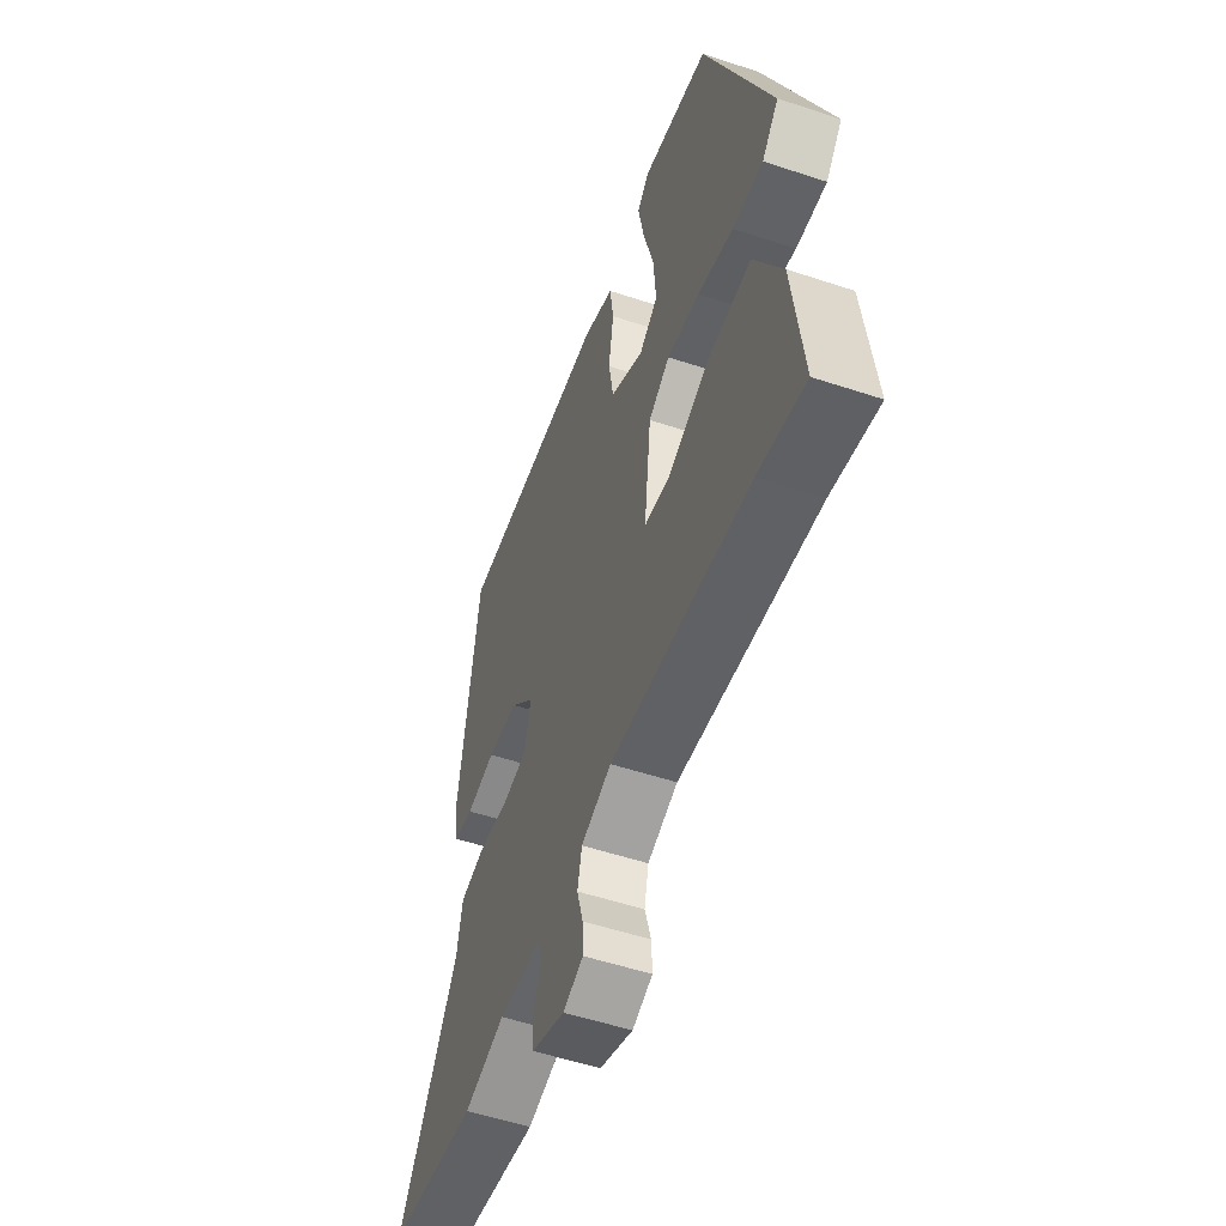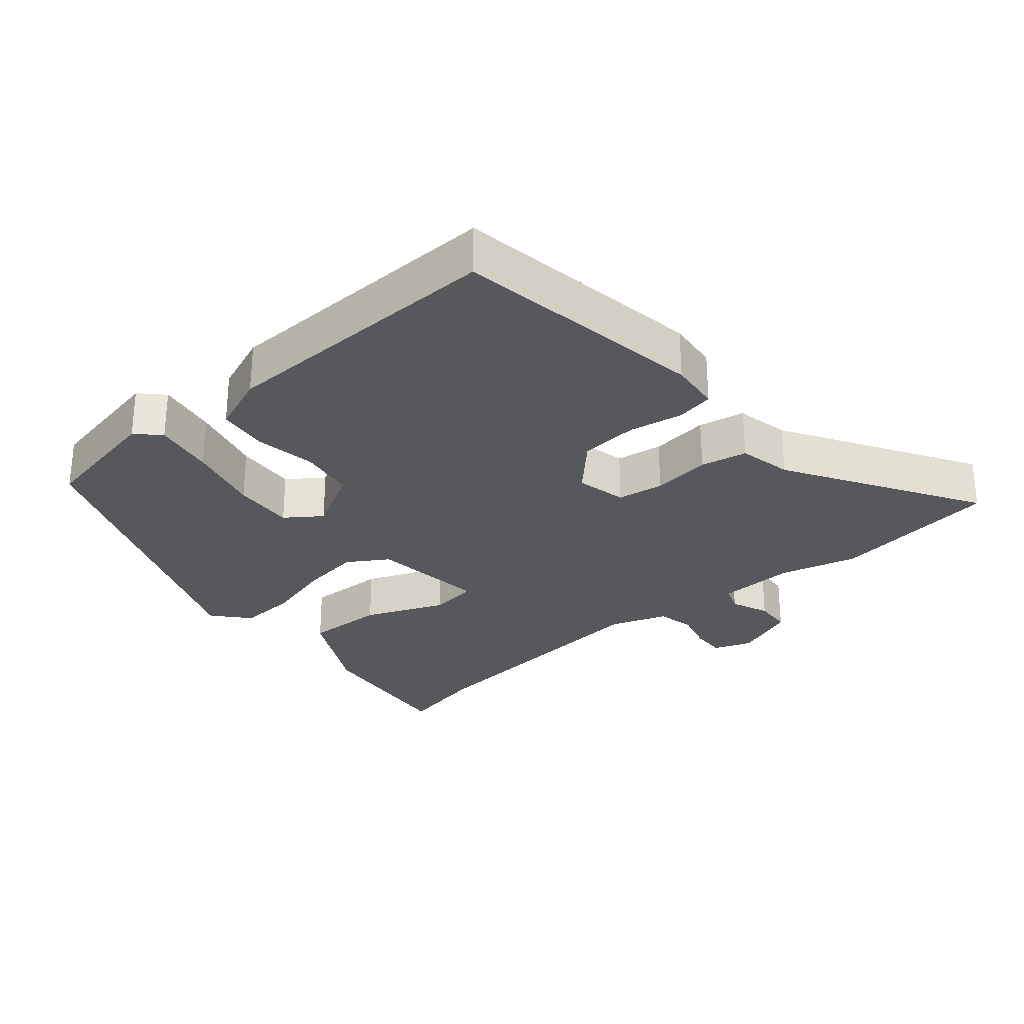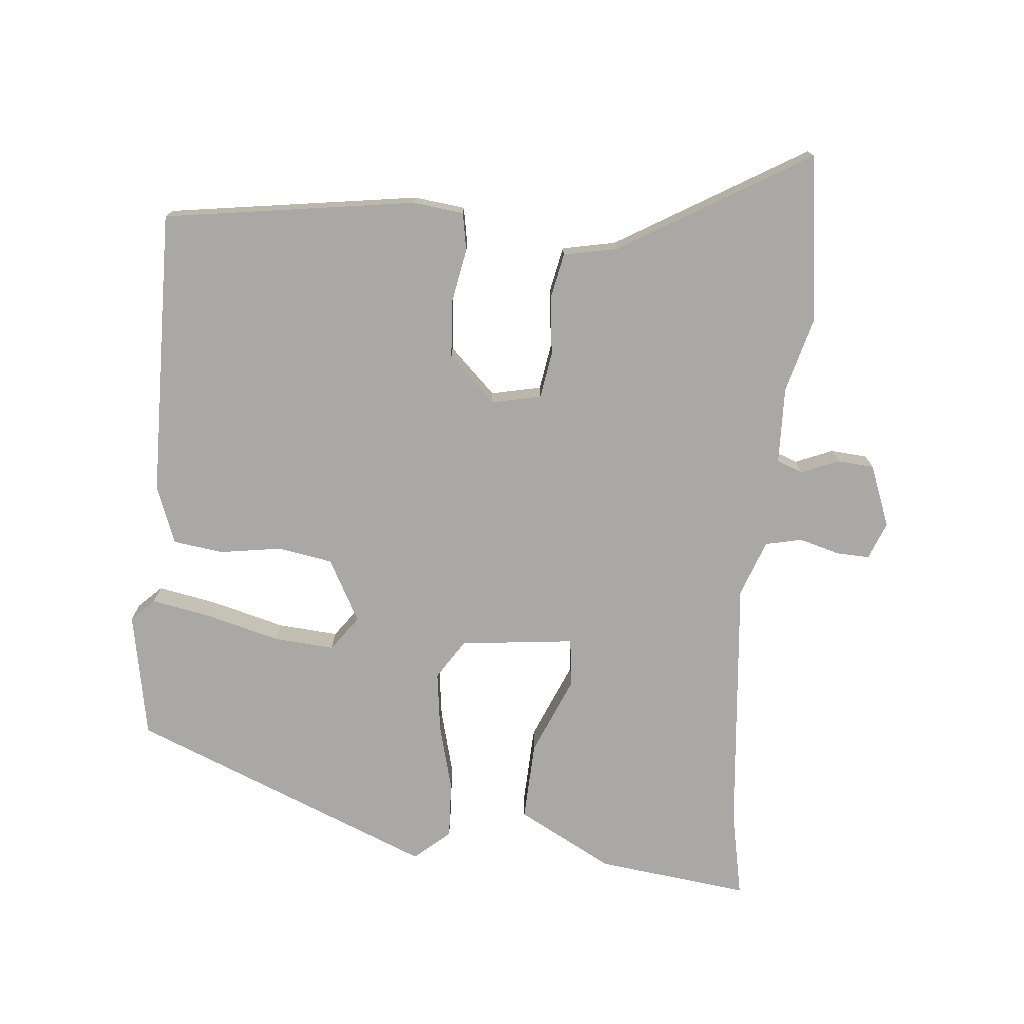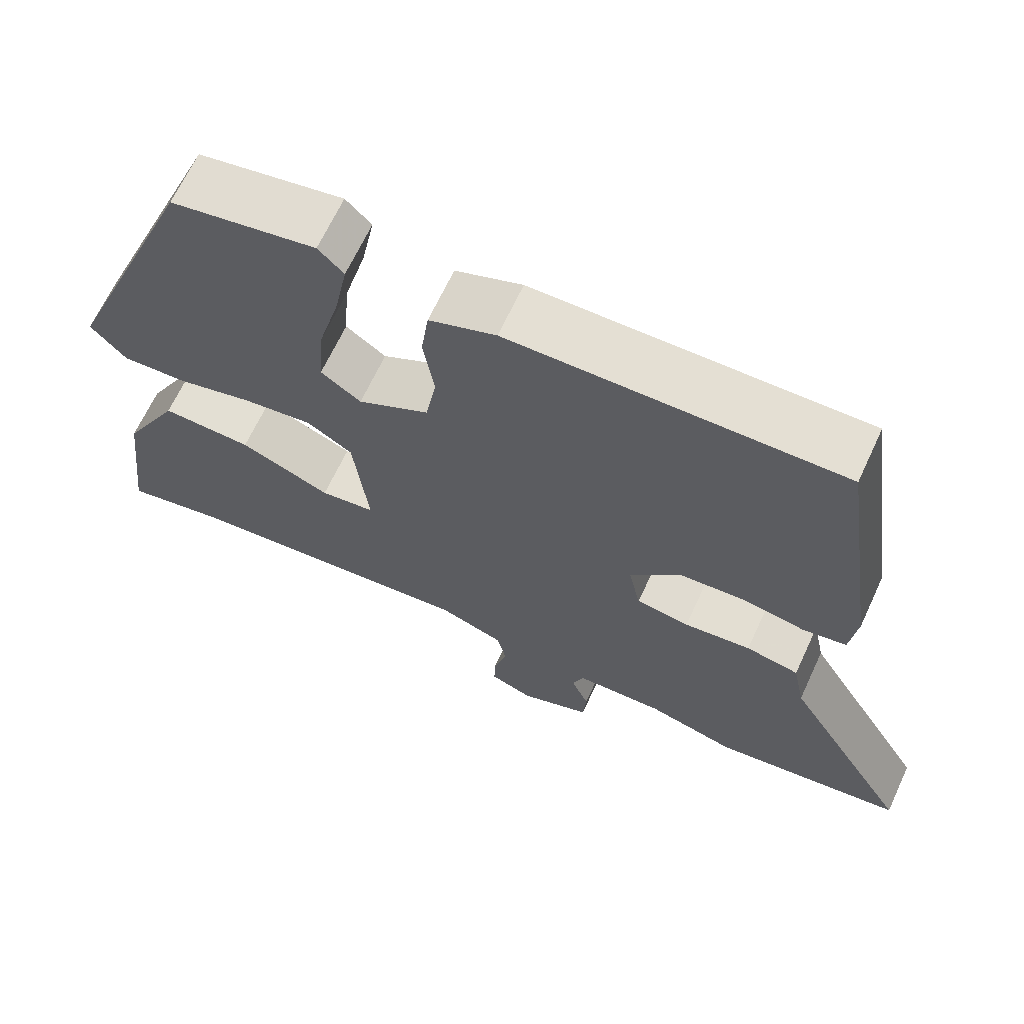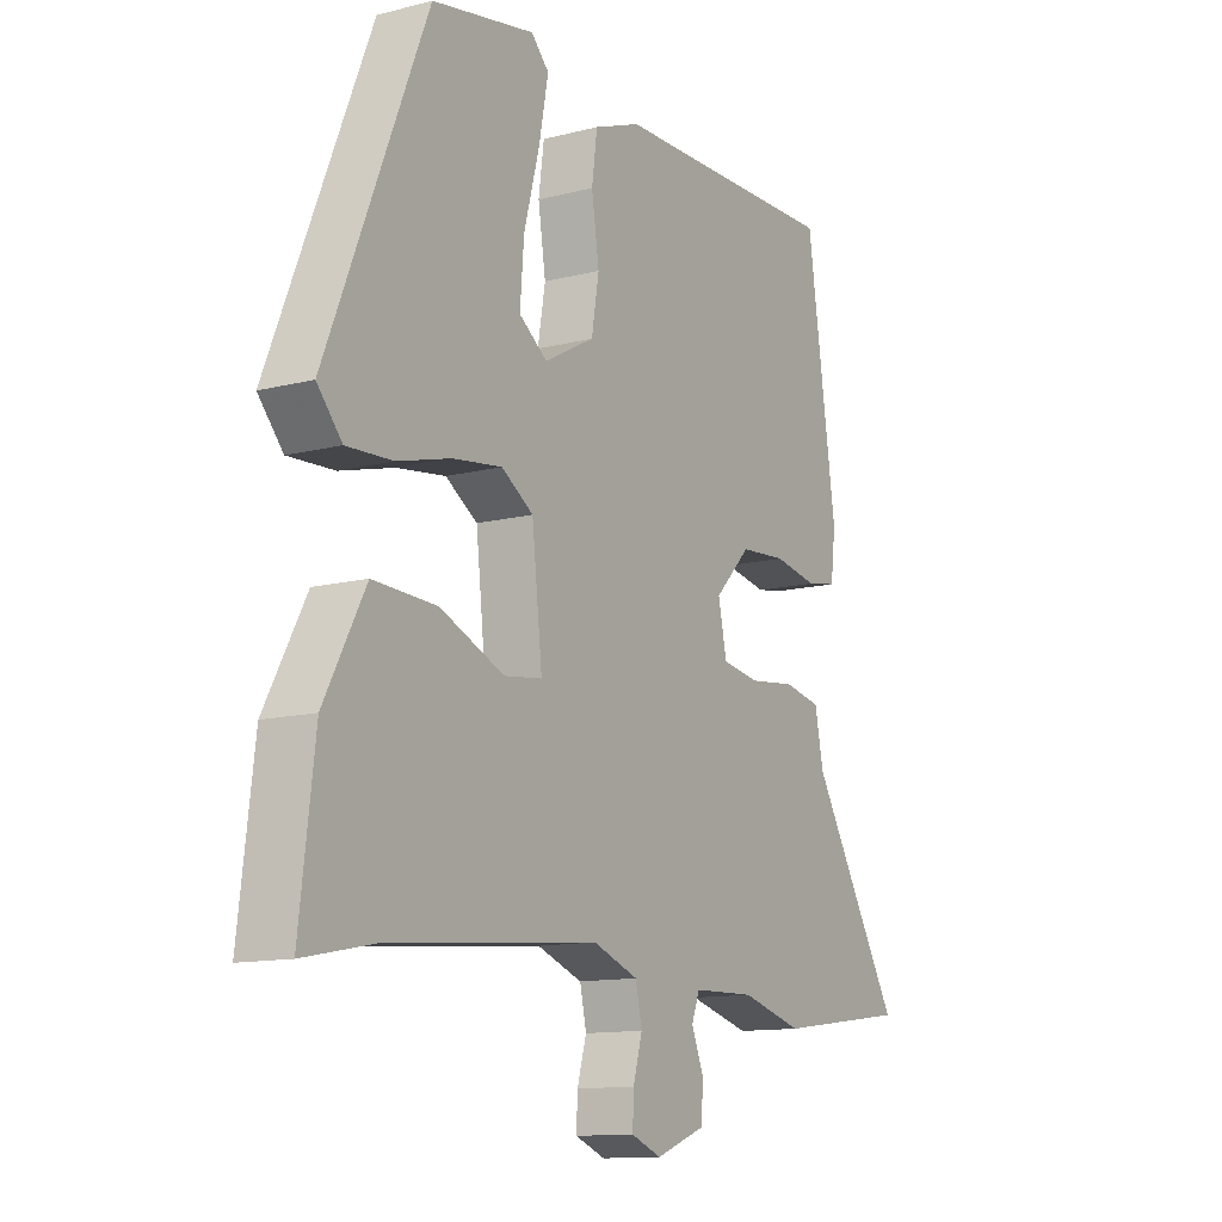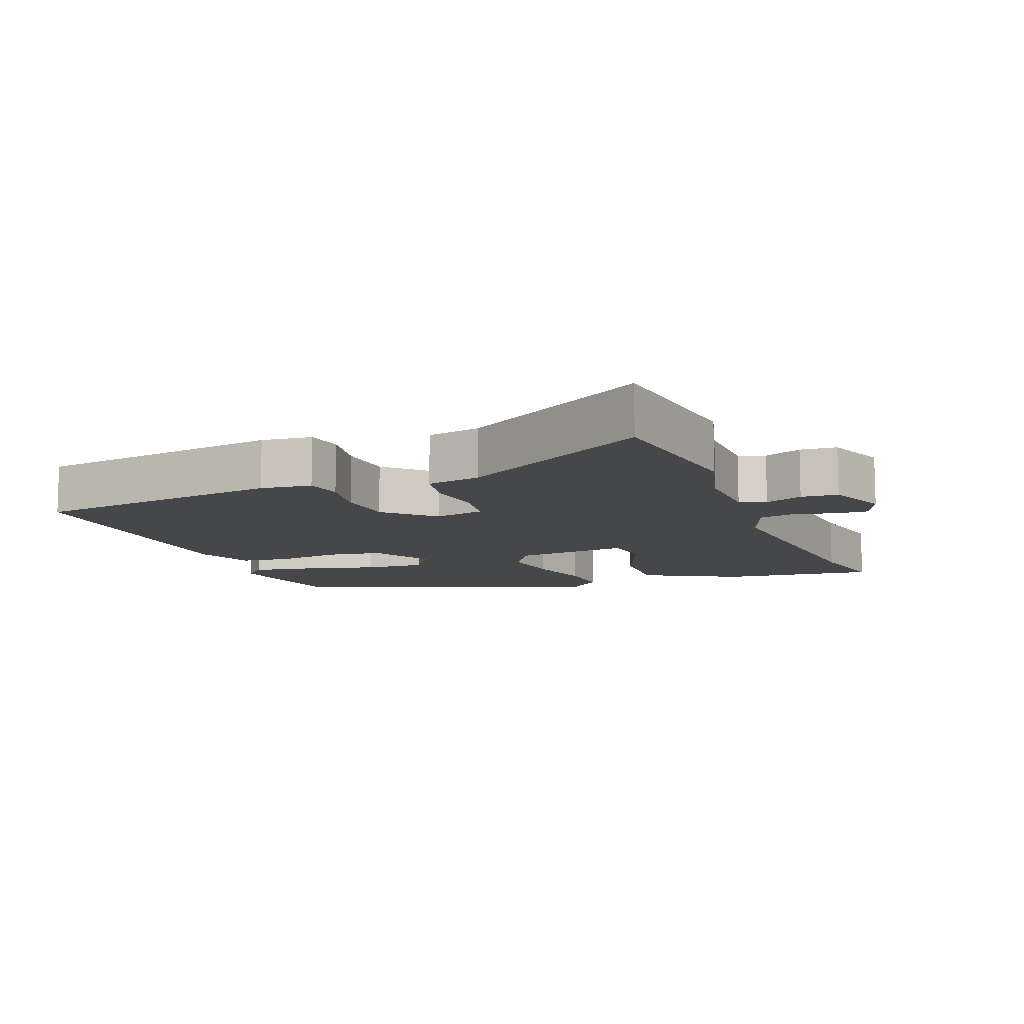
<metadata>
{"format":"obj","ext":"obj","renderer":"f3d","projection":"perspective","resolution":1024,"background":"white","views":[{"elev":-53.1,"azim":-109.6,"up":"+Z"},{"elev":-28.7,"azim":40.9,"up":"+Y"},{"elev":-74.9,"azim":84.8,"up":"+Y"},{"elev":66.6,"azim":24.9,"up":"+Z"},{"elev":-12.3,"azim":-58.9,"up":"+Z"},{"elev":-10.4,"azim":111.4,"up":"+Y"}]}
</metadata>
<code>
v -0.423 0.07 -0.485
v -0.554 0.07 -0.511
v -0.526 0.07 -0.282
v -0.45 0.07 -0.14
v -0.332 0.07 -0.145
v -0.214 0.07 -0.195
v -0.143 0.07 -0.186
v -0.162 0.07 -0.015
v -0.221 0.07 0.023
v -0.312 0.07 0.011
v -0.411 0.07 -0.015
v -0.496 0.07 -0.019
v -0.542 0.07 0.034
v -0.358 0.07 0.486
v -0.169 0.07 0.521
v -0.136 0.07 0.487
v -0.153 0.07 0.397
v -0.182 0.07 0.288
v -0.189 0.07 0.197
v -0.137 0.07 0.159
v -0.044 0.07 0.209
v -0.03 0.07 0.291
v -0.044 0.07 0.383
v -0.034 0.07 0.458
v 0.053 0.07 0.491
v 0.482 0.07 0.497
v 0.537 0.07 0.121
v 0.528 0.07 0.045
v 0.472 0.07 0.035
v 0.391 0.07 0.05
v 0.305 0.07 0.044
v 0.238 0.07 -0.025
v 0.254 0.07 -0.1
v 0.323 0.07 -0.111
v 0.41 0.07 -0.101
v 0.479 0.07 -0.115
v 0.495 0.07 -0.195
v 0.663 0.07 -0.478
v 0.414 0.07 -0.511
v 0.3 0.07 -0.48
v 0.185 0.07 -0.483
v 0.17 0.07 -0.522
v 0.193 0.07 -0.578
v 0.189 0.07 -0.633
v 0.097 0.07 -0.668
v 0.041 0.07 -0.646
v 0.043 0.07 -0.596
v 0.06 0.07 -0.536
v 0.048 0.07 -0.481
v -0.036 0.07 -0.45
v -0.423 0 -0.485
v -0.554 0 -0.511
v -0.526 0 -0.282
v -0.45 0 -0.14
v -0.332 0 -0.145
v -0.214 0 -0.195
v -0.143 0 -0.186
v -0.162 0 -0.015
v -0.221 0 0.023
v -0.312 0 0.011
v -0.411 0 -0.015
v -0.496 0 -0.019
v -0.542 0 0.034
v -0.358 0 0.486
v -0.169 0 0.521
v -0.136 0 0.487
v -0.153 0 0.397
v -0.182 0 0.288
v -0.189 0 0.197
v -0.137 0 0.159
v -0.044 0 0.209
v -0.03 0 0.291
v -0.044 0 0.383
v -0.034 0 0.458
v 0.053 0 0.491
v 0.482 0 0.497
v 0.537 0 0.121
v 0.528 0 0.045
v 0.472 0 0.035
v 0.391 0 0.05
v 0.305 0 0.044
v 0.238 0 -0.025
v 0.254 0 -0.1
v 0.323 0 -0.111
v 0.41 0 -0.101
v 0.479 0 -0.115
v 0.495 0 -0.195
v 0.663 0 -0.478
v 0.414 0 -0.511
v 0.3 0 -0.48
v 0.185 0 -0.483
v 0.17 0 -0.522
v 0.193 0 -0.578
v 0.189 0 -0.633
v 0.097 0 -0.668
v 0.041 0 -0.646
v 0.043 0 -0.596
v 0.06 0 -0.536
v 0.048 0 -0.481
v -0.036 0 -0.45
f 45 46 47 48
f 45 48 49
f 42 43 44 45
f 41 42 45 49
f 40 41 49 50
f 37 38 39 40
f 34 35 36 37
f 33 34 37 40
f 32 33 40 50
f 27 28 29 30
f 27 30 31
f 26 27 31
f 25 26 31 32
f 22 23 24 25
f 21 22 25 32
f 15 16 17 18
f 15 18 19
f 14 15 19
f 13 14 19
f 10 11 12 13
f 9 10 13 19
f 8 9 19 20
f 3 4 5 6
f 1 2 3 6
f 1 6 7
f 50 1 7
f 20 21 32 50
f 7 8 20 50
f 98 97 96 95
f 99 98 95
f 95 94 93 92
f 99 95 92 91
f 100 99 91 90
f 90 89 88 87
f 87 86 85 84
f 90 87 84 83
f 100 90 83 82
f 80 79 78 77
f 81 80 77
f 81 77 76
f 82 81 76 75
f 75 74 73 72
f 82 75 72 71
f 68 67 66 65
f 69 68 65
f 69 65 64
f 69 64 63
f 63 62 61 60
f 69 63 60 59
f 70 69 59 58
f 56 55 54 53
f 56 53 52 51
f 57 56 51
f 57 51 100
f 100 82 71 70
f 100 70 58 57
f 1 51 52 2
f 2 52 53 3
f 3 53 54 4
f 4 54 55 5
f 5 55 56 6
f 6 56 57 7
f 7 57 58 8
f 8 58 59 9
f 9 59 60 10
f 10 60 61 11
f 11 61 62 12
f 12 62 63 13
f 13 63 64 14
f 14 64 65 15
f 15 65 66 16
f 16 66 67 17
f 17 67 68 18
f 18 68 69 19
f 19 69 70 20
f 20 70 71 21
f 21 71 72 22
f 22 72 73 23
f 23 73 74 24
f 24 74 75 25
f 25 75 76 26
f 26 76 77 27
f 27 77 78 28
f 28 78 79 29
f 29 79 80 30
f 30 80 81 31
f 31 81 82 32
f 32 82 83 33
f 33 83 84 34
f 34 84 85 35
f 35 85 86 36
f 36 86 87 37
f 37 87 88 38
f 38 88 89 39
f 39 89 90 40
f 40 90 91 41
f 41 91 92 42
f 42 92 93 43
f 43 93 94 44
f 44 94 95 45
f 45 95 96 46
f 46 96 97 47
f 47 97 98 48
f 48 98 99 49
f 49 99 100 50
f 50 100 51 1

</code>
